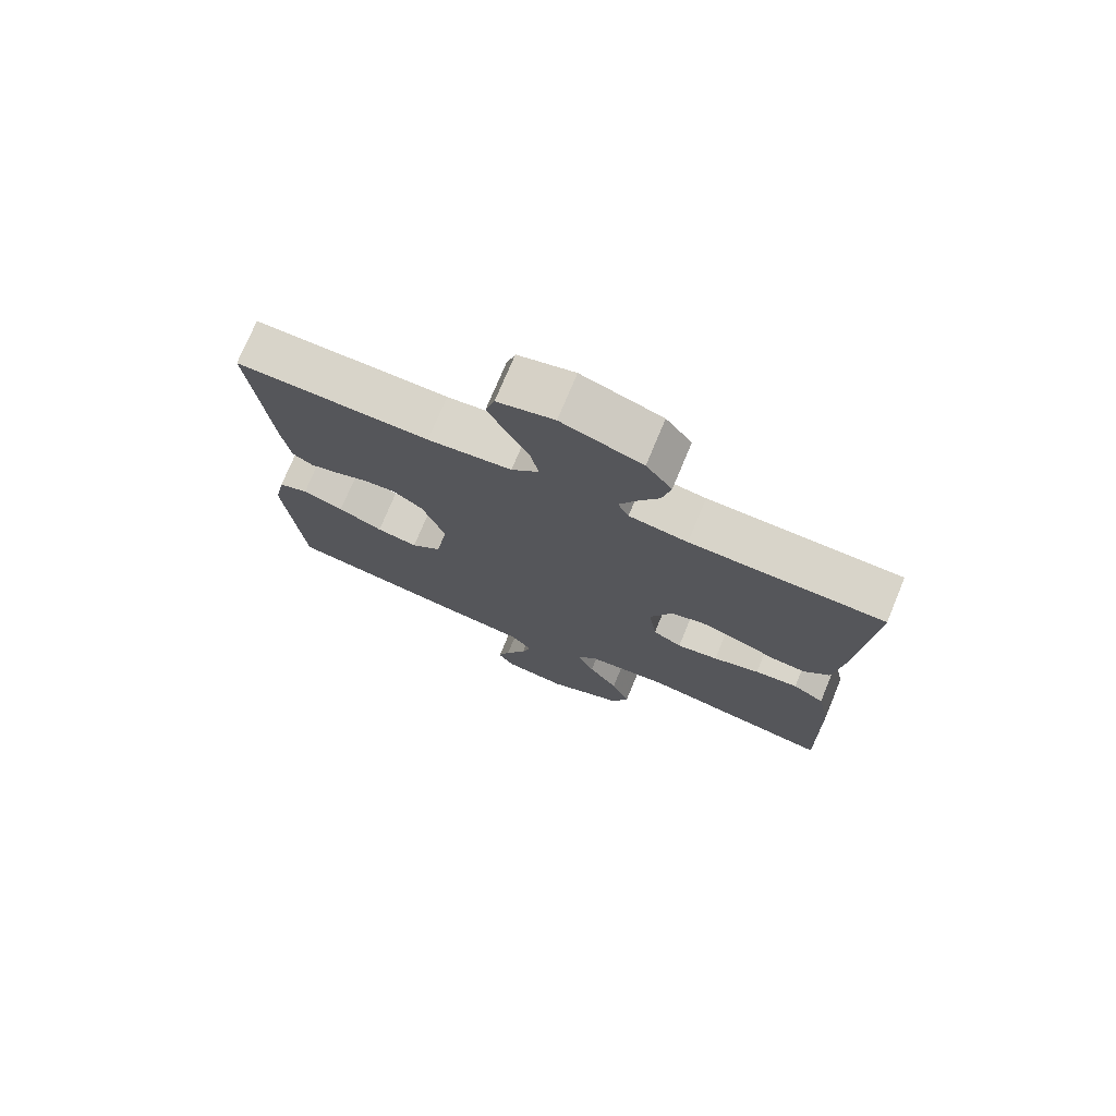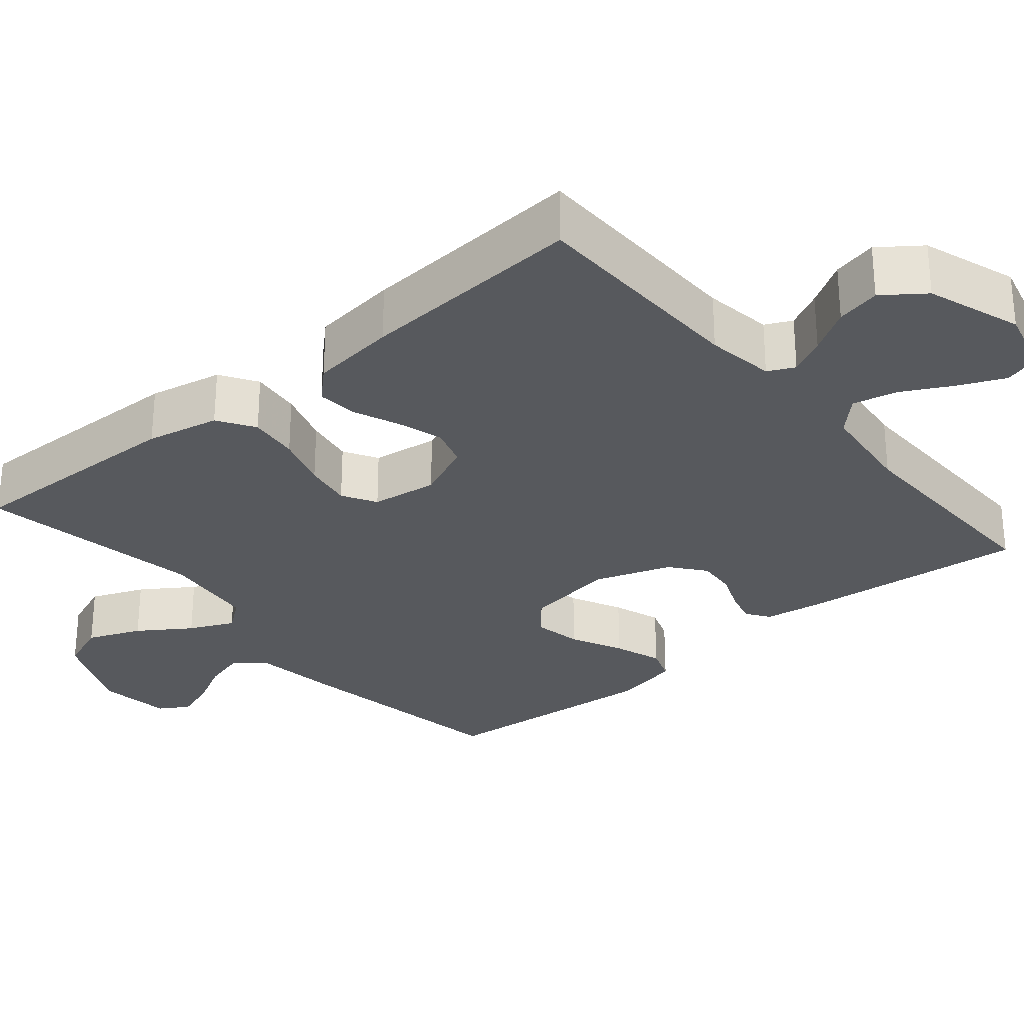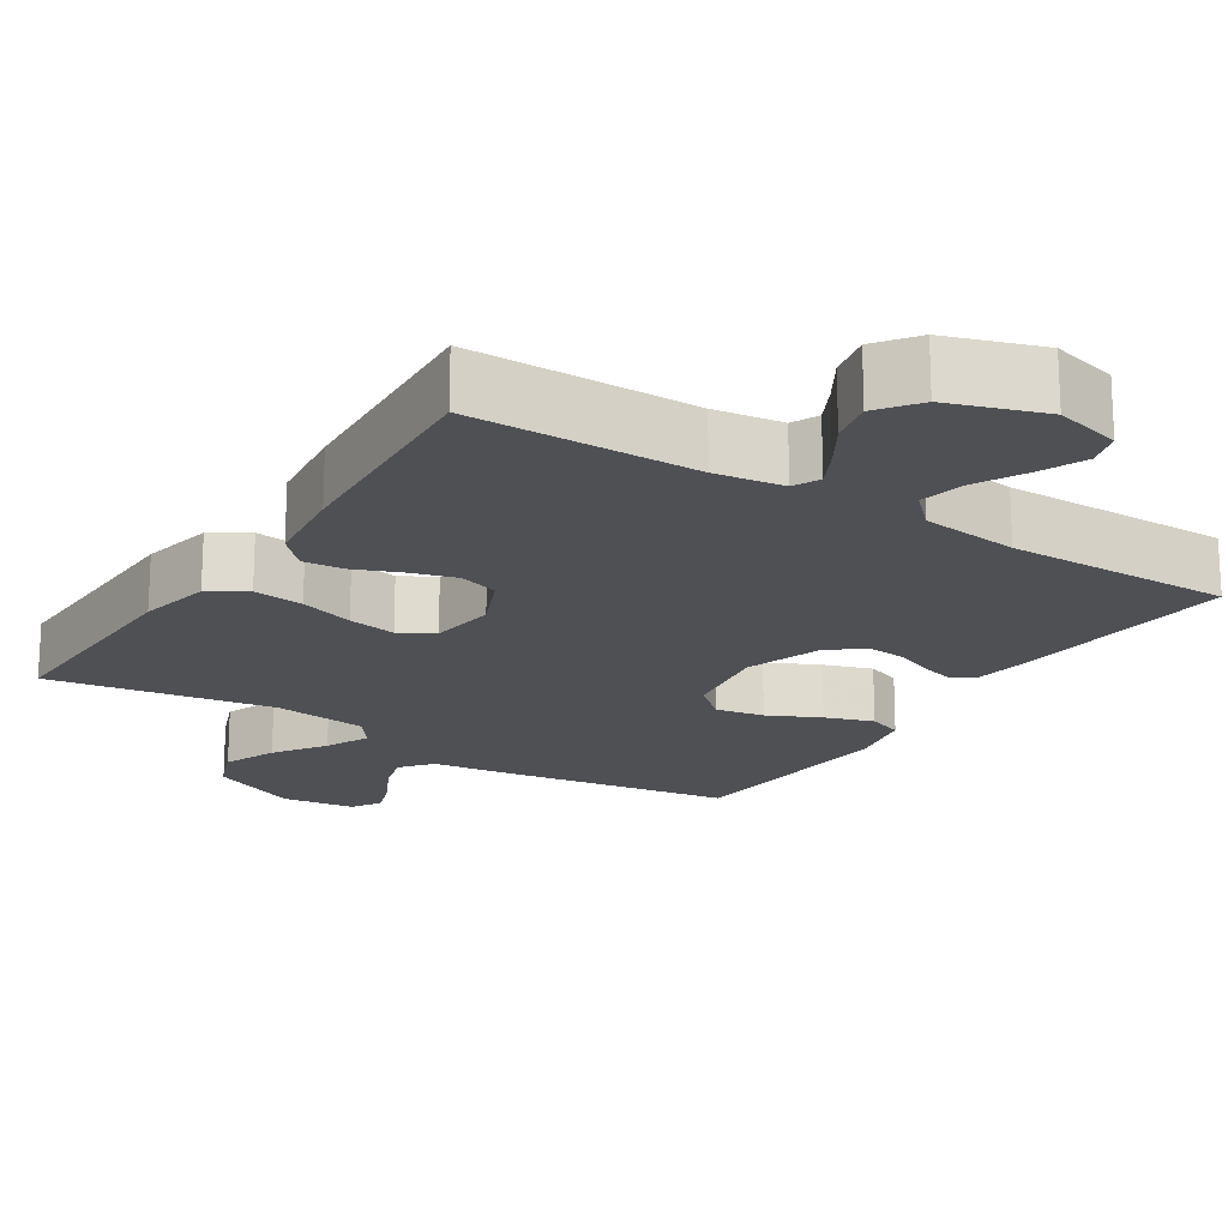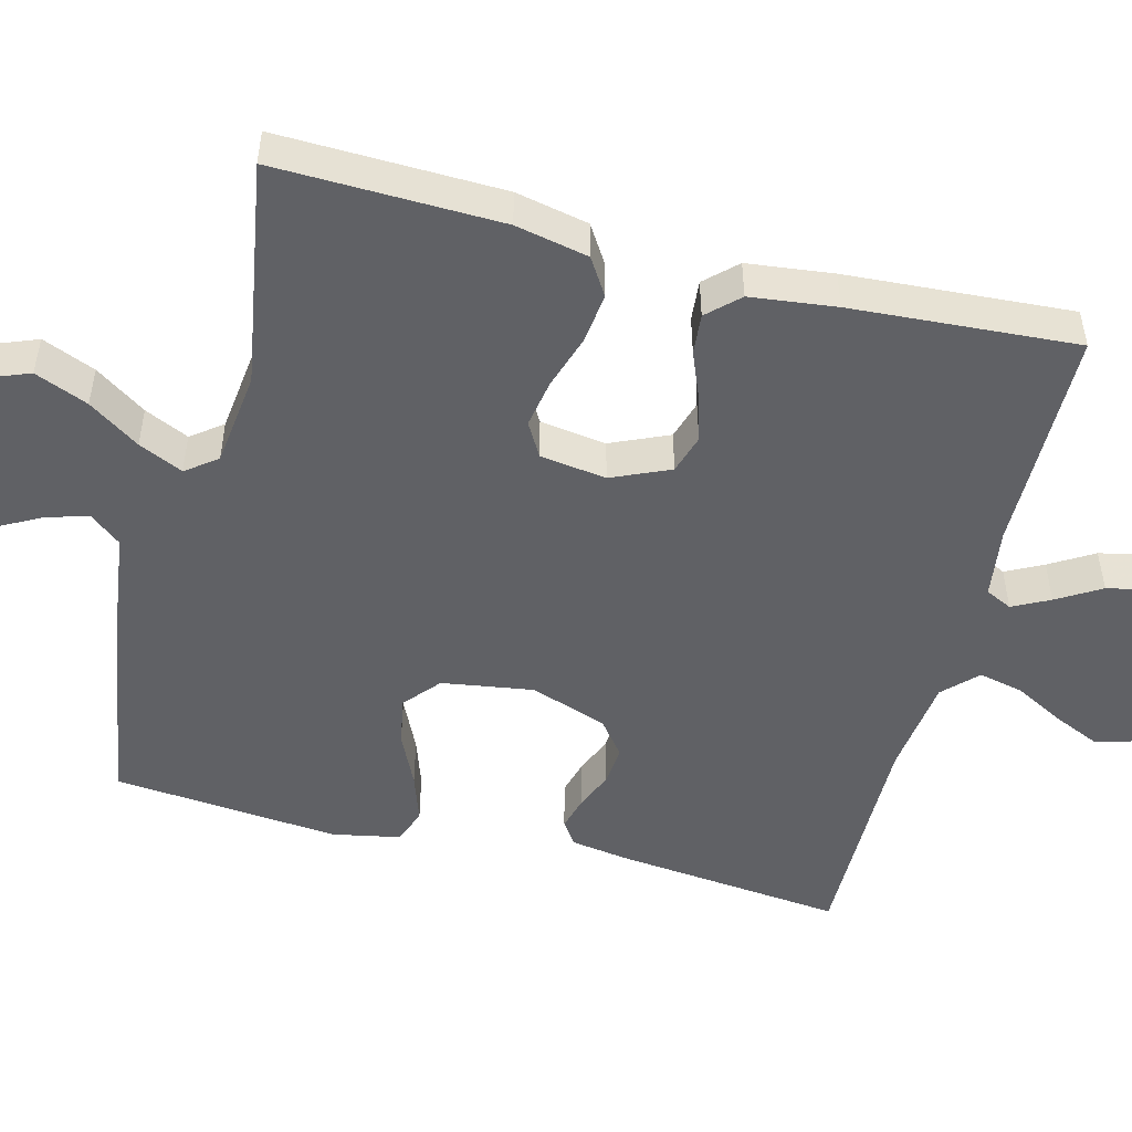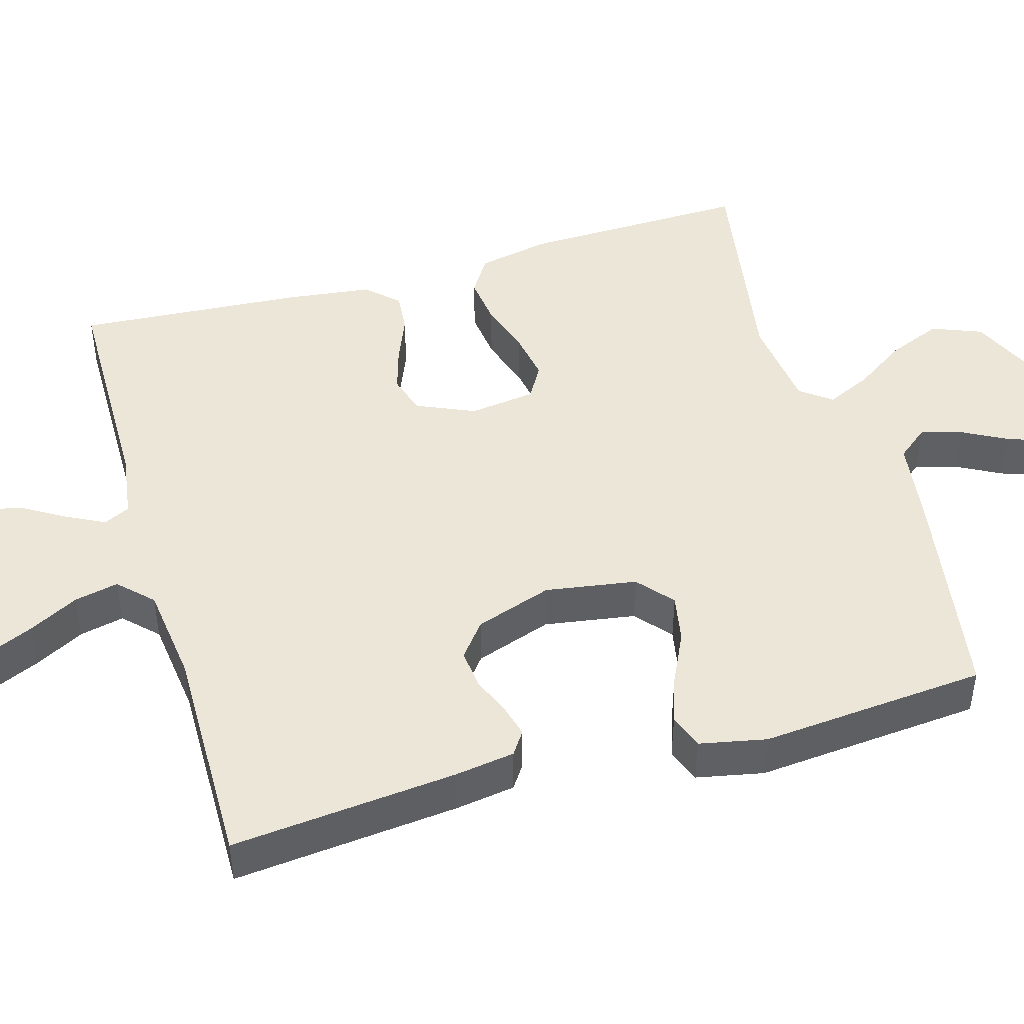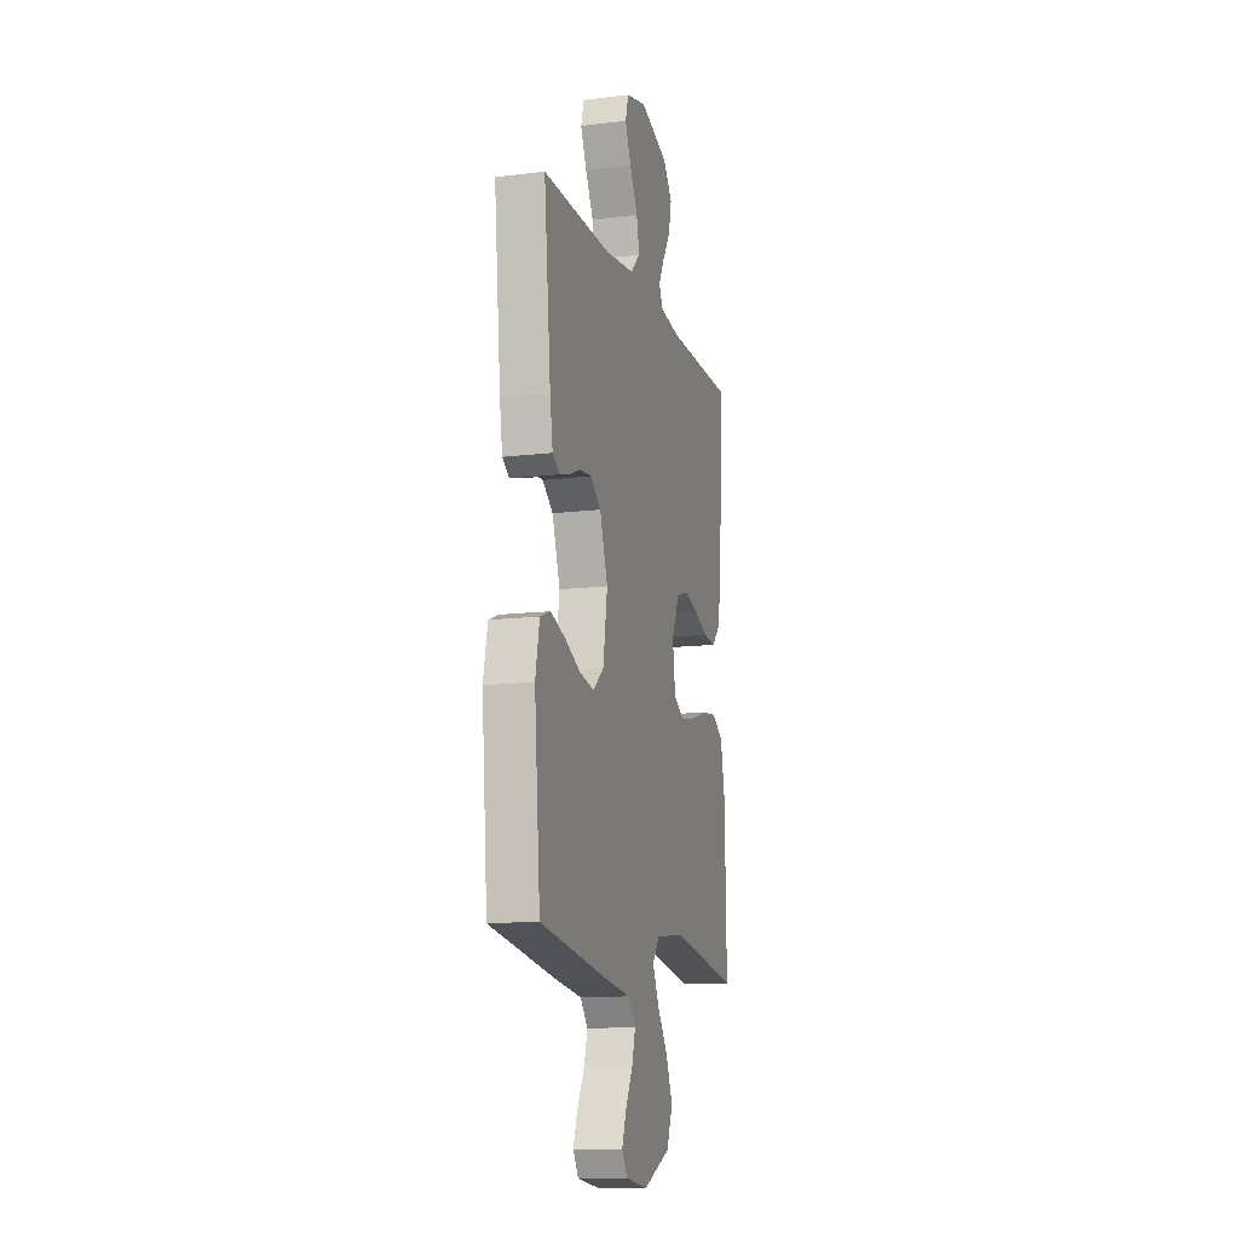
<metadata>
{"format":"obj","ext":"obj","renderer":"f3d","projection":"perspective","resolution":1024,"background":"white","views":[{"elev":74.9,"azim":-157.4,"up":"+Z"},{"elev":-29.0,"azim":-49.9,"up":"+Y"},{"elev":-18.9,"azim":-32.7,"up":"+Y"},{"elev":-50.2,"azim":-104.6,"up":"+Y"},{"elev":46.1,"azim":73.9,"up":"+Y"},{"elev":-12.7,"azim":105.9,"up":"+Z"}]}
</metadata>
<code>
v 0.5 0.07 -0.5
v 0.2 0.07 -0.548
v 0.089 0.07 -0.563
v 0.056 0.07 -0.604
v 0.071 0.07 -0.658
v 0.103 0.07 -0.718
v 0.122 0.07 -0.772
v 0.098 0.07 -0.811
v 0 0.07 -0.824
v -0.119 0.07 -0.77
v -0.145 0.07 -0.704
v -0.116 0.07 -0.633
v -0.07 0.07 -0.565
v -0.043 0.07 -0.506
v -0.074 0.07 -0.465
v -0.2 0.07 -0.45
v -0.5 0.07 -0.5
v -0.493 0.07 -0.2
v -0.473 0.07 -0.103
v -0.424 0.07 -0.072
v -0.357 0.07 -0.08
v -0.285 0.07 -0.103
v -0.221 0.07 -0.114
v -0.176 0.07 -0.088
v -0.164 0.07 0
v -0.198 0.07 0.077
v -0.25 0.07 0.093
v -0.311 0.07 0.075
v -0.372 0.07 0.05
v -0.426 0.07 0.045
v -0.465 0.07 0.086
v -0.479 0.07 0.2
v -0.5 0.07 0.5
v -0.2 0.07 0.503
v -0.109 0.07 0.516
v -0.092 0.07 0.551
v -0.117 0.07 0.6
v -0.152 0.07 0.658
v -0.165 0.07 0.717
v -0.125 0.07 0.771
v 0 0.07 0.813
v 0.088 0.07 0.79
v 0.102 0.07 0.742
v 0.075 0.07 0.681
v 0.04 0.07 0.615
v 0.027 0.07 0.556
v 0.07 0.07 0.513
v 0.2 0.07 0.497
v 0.5 0.07 0.5
v 0.47 0.07 0.2
v 0.458 0.07 0.121
v 0.427 0.07 0.1
v 0.383 0.07 0.112
v 0.332 0.07 0.133
v 0.28 0.07 0.138
v 0.234 0.07 0.102
v 0.199 0.07 0
v 0.218 0.07 -0.121
v 0.265 0.07 -0.161
v 0.329 0.07 -0.149
v 0.398 0.07 -0.116
v 0.462 0.07 -0.094
v 0.508 0.07 -0.111
v 0.526 0.07 -0.2
v 0.5 0 -0.5
v 0.2 0 -0.548
v 0.089 0 -0.563
v 0.056 0 -0.604
v 0.071 0 -0.658
v 0.103 0 -0.718
v 0.122 0 -0.772
v 0.098 0 -0.811
v 0 0 -0.824
v -0.119 0 -0.77
v -0.145 0 -0.704
v -0.116 0 -0.633
v -0.07 0 -0.565
v -0.043 0 -0.506
v -0.074 0 -0.465
v -0.2 0 -0.45
v -0.5 0 -0.5
v -0.493 0 -0.2
v -0.473 0 -0.103
v -0.424 0 -0.072
v -0.357 0 -0.08
v -0.285 0 -0.103
v -0.221 0 -0.114
v -0.176 0 -0.088
v -0.164 0 0
v -0.198 0 0.077
v -0.25 0 0.093
v -0.311 0 0.075
v -0.372 0 0.05
v -0.426 0 0.045
v -0.465 0 0.086
v -0.479 0 0.2
v -0.5 0 0.5
v -0.2 0 0.503
v -0.109 0 0.516
v -0.092 0 0.551
v -0.117 0 0.6
v -0.152 0 0.658
v -0.165 0 0.717
v -0.125 0 0.771
v 0 0 0.813
v 0.088 0 0.79
v 0.102 0 0.742
v 0.075 0 0.681
v 0.04 0 0.615
v 0.027 0 0.556
v 0.07 0 0.513
v 0.2 0 0.497
v 0.5 0 0.5
v 0.47 0 0.2
v 0.458 0 0.121
v 0.427 0 0.1
v 0.383 0 0.112
v 0.332 0 0.133
v 0.28 0 0.138
v 0.234 0 0.102
v 0.199 0 0
v 0.218 0 -0.121
v 0.265 0 -0.161
v 0.329 0 -0.149
v 0.398 0 -0.116
v 0.462 0 -0.094
v 0.508 0 -0.111
v 0.526 0 -0.2
f 60 61 62 63
f 60 63 64 1
f 51 52 53 54
f 51 54 55
f 48 49 50 51
f 47 48 51 55
f 46 47 55 56
f 42 43 44 45
f 40 41 42 45
f 40 45 46
f 37 38 39 40
f 36 37 40 46
f 35 36 46 56
f 31 32 33 34
f 28 29 30 31
f 27 28 31 34
f 26 27 34 35
f 19 20 21 22
f 19 22 23
f 16 17 18 19
f 15 16 19 23
f 14 15 23 24
f 10 11 12 13
f 10 13 14
f 9 10 14
f 8 9 14
f 5 6 7 8
f 4 5 8 14
f 3 4 14 24
f 59 60 1 2
f 58 59 2 3
f 57 58 3 24
f 56 57 24 25
f 25 26 35 56
f 127 126 125 124
f 65 128 127 124
f 118 117 116 115
f 119 118 115
f 115 114 113 112
f 119 115 112 111
f 120 119 111 110
f 109 108 107 106
f 109 106 105 104
f 110 109 104
f 104 103 102 101
f 110 104 101 100
f 120 110 100 99
f 98 97 96 95
f 95 94 93 92
f 98 95 92 91
f 99 98 91 90
f 86 85 84 83
f 87 86 83
f 83 82 81 80
f 87 83 80 79
f 88 87 79 78
f 77 76 75 74
f 78 77 74
f 78 74 73
f 78 73 72
f 72 71 70 69
f 78 72 69 68
f 88 78 68 67
f 66 65 124 123
f 67 66 123 122
f 88 67 122 121
f 89 88 121 120
f 120 99 90 89
f 1 65 66 2
f 2 66 67 3
f 3 67 68 4
f 4 68 69 5
f 5 69 70 6
f 6 70 71 7
f 7 71 72 8
f 8 72 73 9
f 9 73 74 10
f 10 74 75 11
f 11 75 76 12
f 12 76 77 13
f 13 77 78 14
f 14 78 79 15
f 15 79 80 16
f 16 80 81 17
f 17 81 82 18
f 18 82 83 19
f 19 83 84 20
f 20 84 85 21
f 21 85 86 22
f 22 86 87 23
f 23 87 88 24
f 24 88 89 25
f 25 89 90 26
f 26 90 91 27
f 27 91 92 28
f 28 92 93 29
f 29 93 94 30
f 30 94 95 31
f 31 95 96 32
f 32 96 97 33
f 33 97 98 34
f 34 98 99 35
f 35 99 100 36
f 36 100 101 37
f 37 101 102 38
f 38 102 103 39
f 39 103 104 40
f 40 104 105 41
f 41 105 106 42
f 42 106 107 43
f 43 107 108 44
f 44 108 109 45
f 45 109 110 46
f 46 110 111 47
f 47 111 112 48
f 48 112 113 49
f 49 113 114 50
f 50 114 115 51
f 51 115 116 52
f 52 116 117 53
f 53 117 118 54
f 54 118 119 55
f 55 119 120 56
f 56 120 121 57
f 57 121 122 58
f 58 122 123 59
f 59 123 124 60
f 60 124 125 61
f 61 125 126 62
f 62 126 127 63
f 63 127 128 64
f 64 128 65 1

</code>
